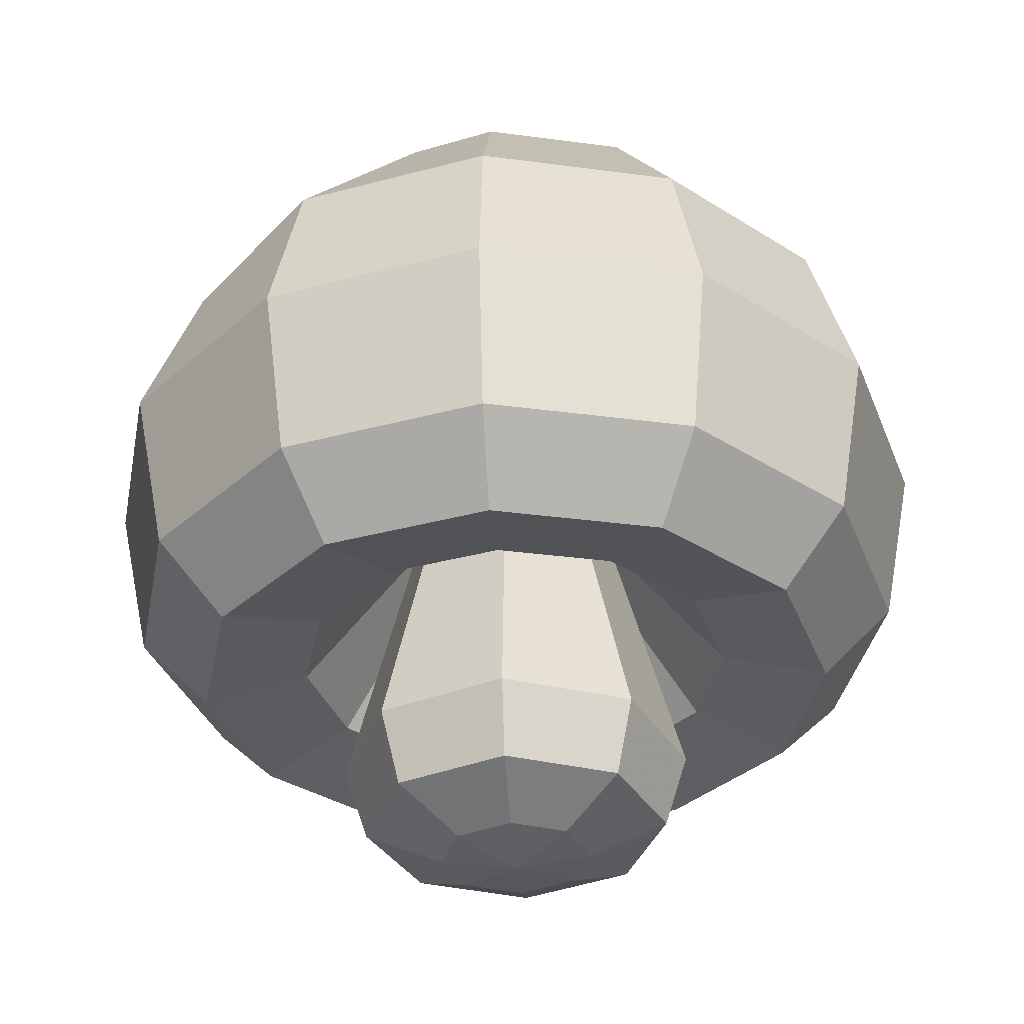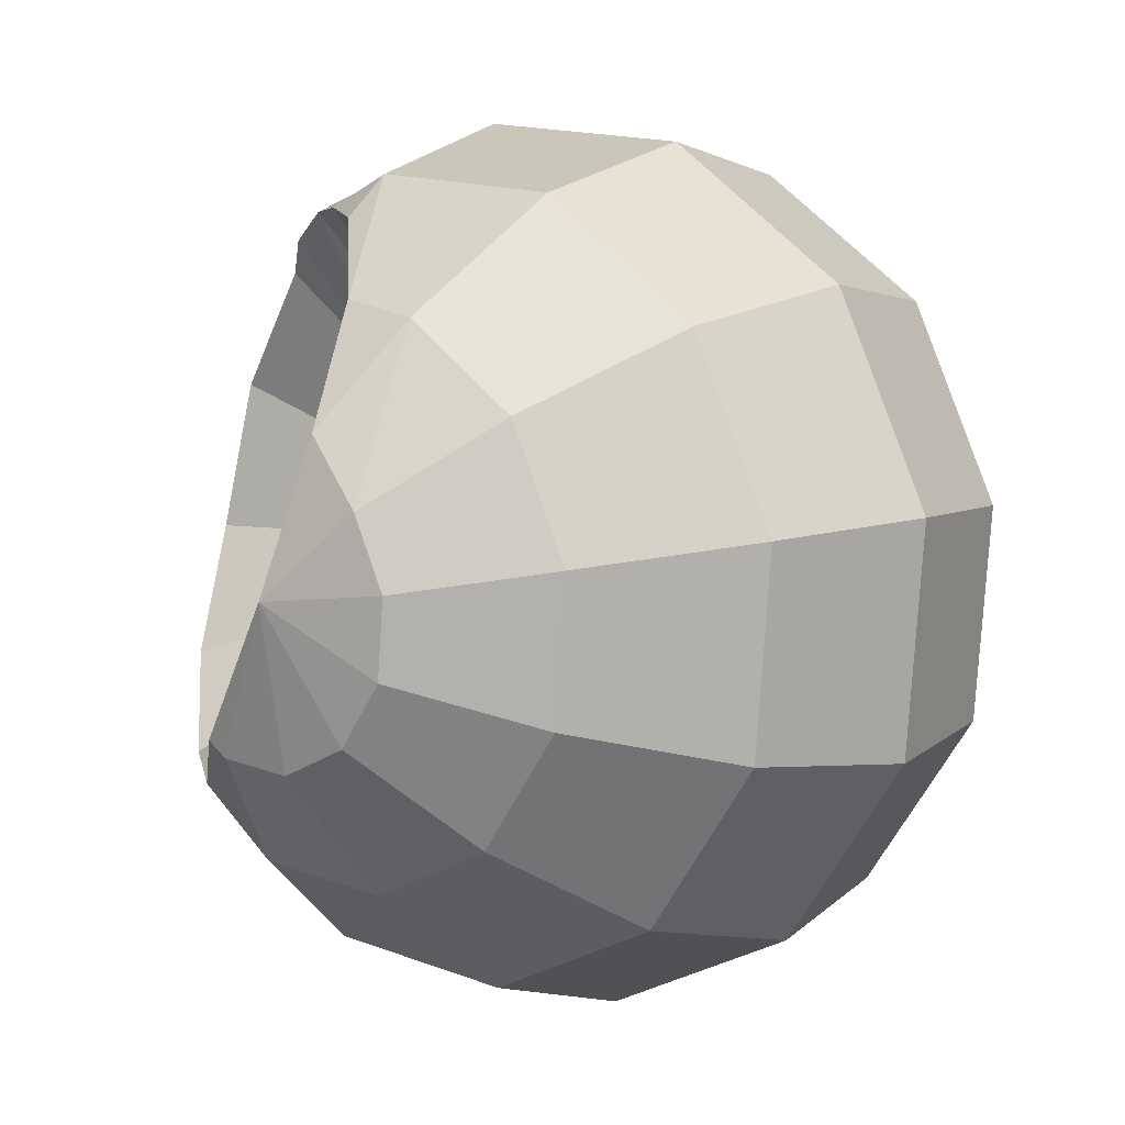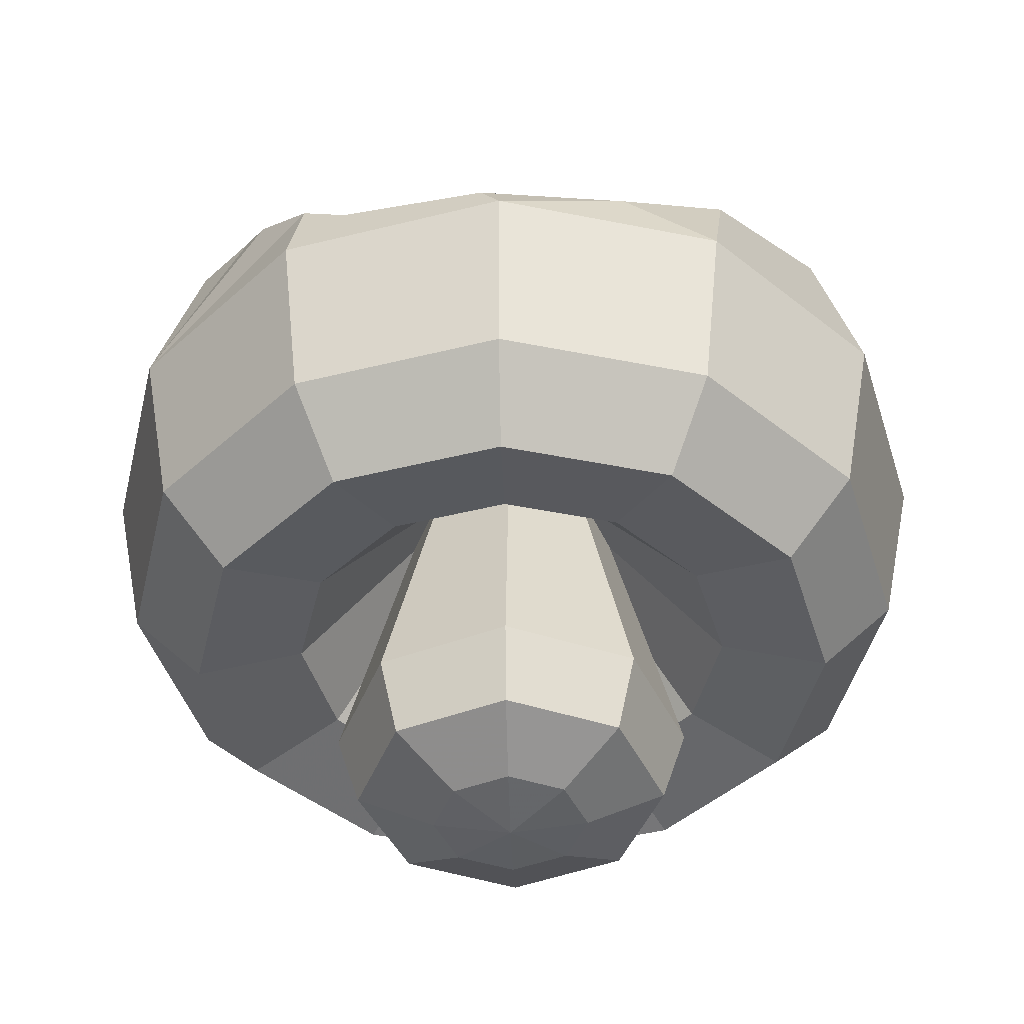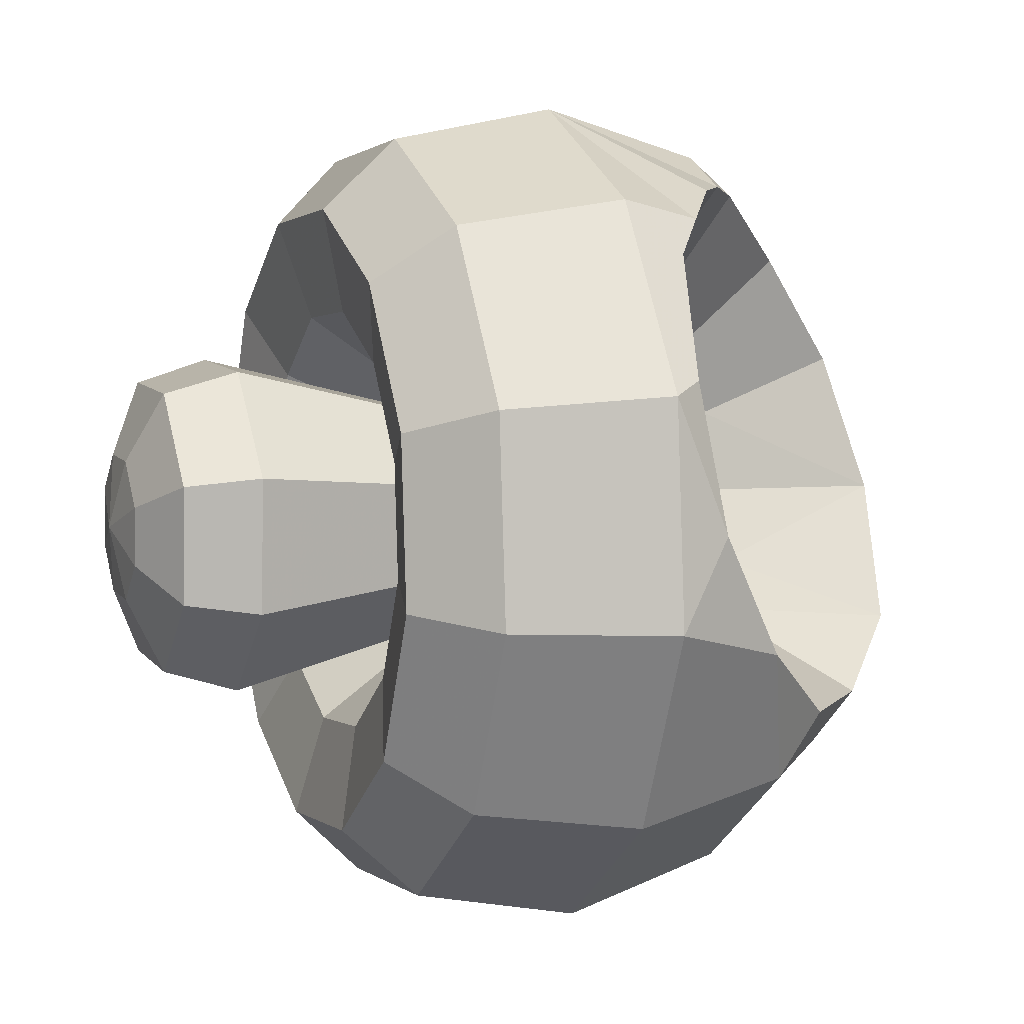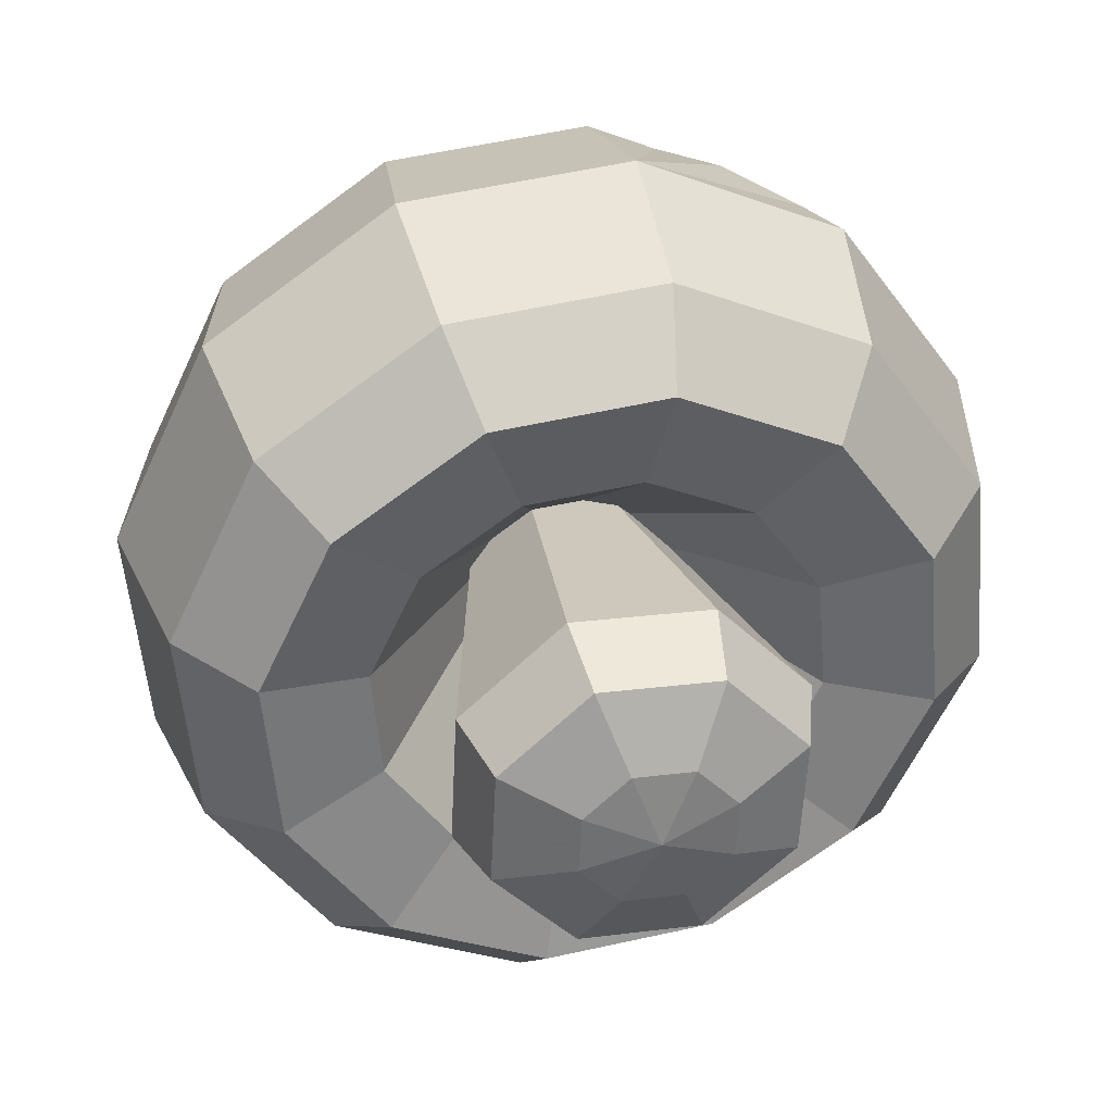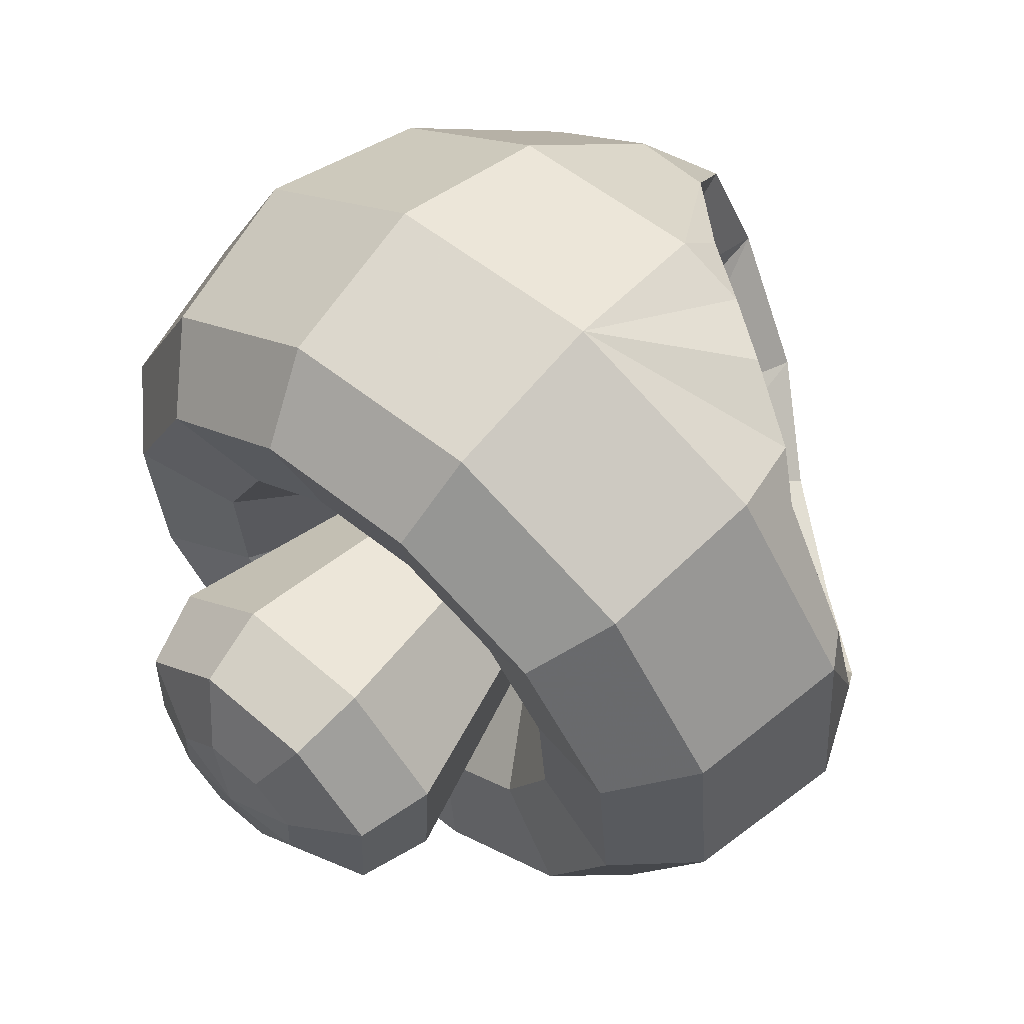
<metadata>
{"format":"obj","ext":"obj","renderer":"f3d","projection":"perspective","resolution":1024,"background":"white","views":[{"elev":-35.2,"azim":164.5,"up":"+Y"},{"elev":7.6,"azim":-141.0,"up":"+Z"},{"elev":-44.3,"azim":72.0,"up":"+Y"},{"elev":5.7,"azim":68.8,"up":"+Z"},{"elev":35.9,"azim":-12.7,"up":"+Z"},{"elev":61.3,"azim":40.1,"up":"+Z"}]}
</metadata>
<code>
o shape0_material3
v -0.1124 0.6669 -0.04566
v -0.04828 0.6663 -0.1164
v 0.0471 0.6653 -0.121
v 0.1178 0.6646 -0.05683
v 0.2343 0.1501 -0.1144
v 0.1224 0.6645 0.03856
v 0.05827 0.6651 0.1093
v 0.1105 0.1513 0.231
v -0.03711 0.6661 0.1139
v -0.08779 0.1534 0.2406
v -0.1078 0.6669 0.04972
v -0.111 0.1536 -0.2382
v 0.0873 0.1516 -0.2478
v 0.07464 0.04364 -0.2156
v 0.2439 0.15 0.08395
v 0.2106 0.04222 0.07239
v 0.09479 0.04339 0.2
v -0.07735 0.04515 0.2084
v -0.2348 0.1549 0.1072
v -0.205 0.04647 0.09254
v -0.2444 0.155 -0.09115
v -0.0975 0.0454 -0.2072
v 0.09997 -0.004676 -0.05169
v 0.2023 0.04233 -0.09976
v 0.04623 -0.004142 0.0982
v -0.03984 -0.003263 0.1024
v -0.1037 -0.002605 0.04446
v -0.2133 0.04657 -0.07961
v -0.1078 -0.002554 -0.04162
v 0.1041 -0.004728 0.03438
v -0.002004 -0.01927 -0.003619
v -0.04992 -0.003139 -0.1054
v 0.03615 -0.004019 -0.1096
v 0.108 0.8858 0.5521
v 0.1183 0.6421 0.6229
v 0.1072 0.3985 0.5752
v 0.4546 0.2878 0.159
v 0.6312 0.6369 -0.1171
v 0.451 0.3951 -0.3838
v 0.3687 0.2887 -0.315
v 0.1115 0.3295 -0.3103
v -0.1833 0.8888 0.528
v -0.1248 1.095 0.3708
v -0.4235 0.8913 0.3615
v -0.3818 1.097 0.06742
v -0.5483 0.8926 0.0972
v -0.3649 1.097 -0.1377
v -0.2101 0.6454 0.5958
v -0.481 0.6482 0.408
v -0.6217 0.6497 0.11
v -0.5243 0.8924 -0.1941
v -0.1962 0.4016 0.5501
v -0.4465 0.4042 0.3767
v -0.5945 0.6494 -0.2184
v -0.3663 0.2961 0.3078
v -0.5765 0.4055 0.1014
v -0.4728 0.2973 0.08234
v -0.4522 0.2971 -0.1662
v -0.1084 0.3317 0.3032
v -0.247 0.3332 0.2071
v -0.3191 0.3339 0.05455
v -0.3052 0.3338 -0.1136
v -0.3578 0.8907 -0.4343
v -0.06156 1.094 -0.3947
v 0.1436 1.092 -0.3778
v -0.4068 0.6475 -0.4893
v -0.09347 0.888 -0.5592
v -0.1088 0.6445 -0.63
v -0.5514 0.4053 -0.2021
v -0.378 0.4036 -0.4523
v 0.2196 0.6411 -0.6029
v -0.3102 0.2956 -0.3711
v -0.1026 0.4008 -0.5824
v -0.08475 0.2933 -0.4776
v 0.2008 0.3977 -0.5573
v -0.05656 0.3313 -0.3242
v 0.1186 0.9484 0.4932
v 0.1637 0.2908 -0.457
v 0.2502 0.3281 -0.2143
v 0.4751 0.2876 -0.08952
v 0.581 0.3937 -0.1085
v 0.3083 0.3275 0.1064
v 0.3126 0.2892 0.3639
v 0.08711 0.2915 0.4704
v 0.5559 0.394 0.1949
v 0.4163 0.639 0.4822
v 0.6041 0.6371 0.2113
v 0.4381 0.8825 -0.3686
v 0.4905 0.6384 -0.4151
v 0.3222 0.3274 -0.06172
v -0.1614 0.294 0.4499
v -0.2091 0.3328 -0.2522
v 0.4436 0.7182 0.4042
v 0.3825 0.3957 0.4452
v 0.2122 0.3285 0.245
v 0.0597 0.33 0.3171
v 0.005761 0.7406 -0.003544
v 0.1978 0.885 -0.5351
v 0.5757 0.6821 0.2305
v 0.3517 0.6894 0.01907
v 0.1165 0.7839 0.06674
v 0.2676 0.6902 0.2536
v 0.1729 0.7513 0.3163
v 0.2898 0.8273 0.498
v 0.5979 0.7185 0.01409
v 0.3186 0.7499 -0.08991
v 0.2425 0.8328 -0.1529
v 0.2456 1.108 -0.2814
v 0.1131 1.23 -0.1855
v 0.1439 0.9159 -0.1531
v -0.02276 1.271 0.01508
v -0.03485 0.9779 0.1441
v -0.06071 1.21 0.2272
v 0.4119 0.9629 -0.279
v 0.5536 0.8187 -0.1644
v 0.3943 0.7611 0.4547
v 0.3331 0.6675 0.1448
v 0.04924 0.977 -0.0904
v -0.0162 0.9997 0.0184
v 0.2064 0.8848 0.5056
v -0.0017 0.9174 0.2531
v 0.07435 0.8345 0.3161
v -0.2477 1.096 -0.3069
v -0.1283 1.233 -0.1677
v -0.003872 1.081 0.3908
v -0.1534 1.233 0.1356
v -0.2009 1.234 0.03489
v 0.0834 1.231 -0.2061
v -0.02761 1.232 -0.2152
v -0.1918 1.234 -0.07612
v -0.294 1.097 0.2535
f 21 1 2
f 21 2 12
f 12 2 3
f 12 3 13
f 13 3 4
f 13 4 5
f 5 4 6
f 5 6 15
f 15 6 7
f 15 7 8
f 8 7 9
f 8 9 10
f 10 9 11
f 10 11 19
f 11 1 19
f 19 1 21
f 28 21 12
f 28 12 22
f 22 12 13
f 22 13 14
f 14 13 5
f 14 5 24
f 24 5 15
f 24 15 16
f 16 15 8
f 16 8 17
f 17 8 10
f 17 10 18
f 18 10 19
f 18 19 20
f 20 19 21
f 20 21 28
f 33 22 14
f 33 14 23
f 23 14 24
f 23 24 30
f 30 24 16
f 30 16 25
f 25 16 17
f 25 17 26
f 26 17 18
f 26 18 27
f 27 18 20
f 27 20 29
f 29 20 28
f 29 28 32
f 32 28 22
f 32 22 33
f 27 29 31
f 27 31 26
f 26 31 25
f 30 25 31
f 30 31 23
f 23 31 33
f 31 29 32
f 31 32 33
f 125 43 42
f 125 42 34
f 34 42 48
f 34 48 35
f 35 48 36
f 35 36 94
f 94 36 83
f 94 83 37
f 37 83 82
f 105 99 87
f 105 87 38
f 38 87 81
f 38 81 39
f 39 81 40
f 39 40 78
f 78 40 41
f 42 43 131
f 42 131 44
f 44 131 45
f 44 45 46
f 46 45 47
f 46 47 51
f 48 42 44
f 48 44 49
f 49 44 46
f 49 46 50
f 50 46 51
f 50 51 54
f 52 48 49
f 52 49 53
f 53 49 50
f 53 50 56
f 56 50 54
f 56 54 69
f 91 52 53
f 91 53 55
f 55 53 56
f 55 56 57
f 57 56 69
f 57 69 58
f 59 91 55
f 59 55 60
f 60 55 57
f 60 57 61
f 61 57 58
f 61 58 62
f 51 47 123
f 51 123 63
f 63 123 64
f 63 64 67
f 67 64 65
f 67 65 98
f 54 51 63
f 54 63 66
f 66 63 67
f 66 67 68
f 68 67 98
f 68 98 71
f 69 54 66
f 69 66 70
f 70 66 68
f 70 68 73
f 73 68 71
f 73 71 75
f 58 69 70
f 58 70 72
f 72 70 73
f 72 73 74
f 74 73 75
f 74 75 78
f 62 58 72
f 62 72 92
f 92 72 74
f 92 74 76
f 76 74 78
f 76 78 41
f 77 125 34
f 77 34 120
f 120 34 35
f 120 35 104
f 104 35 116
f 115 105 38
f 115 38 89
f 89 38 39
f 89 39 75
f 75 39 78
f 79 41 40
f 79 40 80
f 80 40 81
f 80 81 85
f 85 81 87
f 95 82 83
f 95 83 84
f 84 83 36
f 84 36 52
f 52 36 48
f 94 37 85
f 94 85 86
f 86 85 87
f 86 87 99
f 98 65 108
f 98 108 88
f 88 108 114
f 88 114 115
f 88 115 89
f 88 89 71
f 71 89 75
f 90 79 80
f 90 80 37
f 37 80 85
f 96 95 84
f 96 84 91
f 91 84 52
f 79 90 97
f 79 97 41
f 41 97 76
f 92 76 97
f 92 97 62
f 62 97 61
f 86 99 93
f 86 93 116
f 86 116 35
f 86 35 94
f 97 90 82
f 97 82 95
f 97 95 96
f 97 96 59
f 97 59 60
f 97 60 61
f 96 91 59
f 90 37 82
f 98 88 71
f 99 105 100
f 99 100 117
f 117 100 101
f 117 101 102
f 102 101 103
f 102 103 104
f 104 103 120
f 100 105 106
f 100 106 101
f 101 106 107
f 101 107 110
f 110 107 108
f 110 108 109
f 110 109 118
f 110 118 101
f 101 118 119
f 101 119 112
f 112 119 111
f 112 111 113
f 112 113 125
f 112 125 121
f 121 125 122
f 121 122 101
f 101 122 103
f 114 108 107
f 114 107 115
f 115 107 106
f 115 106 105
f 102 104 116
f 102 116 93
f 117 102 93
f 117 93 99
f 118 109 111
f 118 111 119
f 122 125 77
f 122 77 120
f 121 101 112
f 122 120 103
f 109 108 65
f 109 65 128
f 128 65 64
f 128 64 129
f 129 64 123
f 129 123 124
f 124 123 47
f 124 47 130
f 43 125 113
f 43 113 126
f 126 113 111
f 126 111 127
f 127 111 130
f 127 130 45
f 45 130 47
f 131 43 126
f 131 126 127
f 111 109 128
f 111 128 129
f 111 129 124
f 111 124 130
f 131 127 45

</code>
